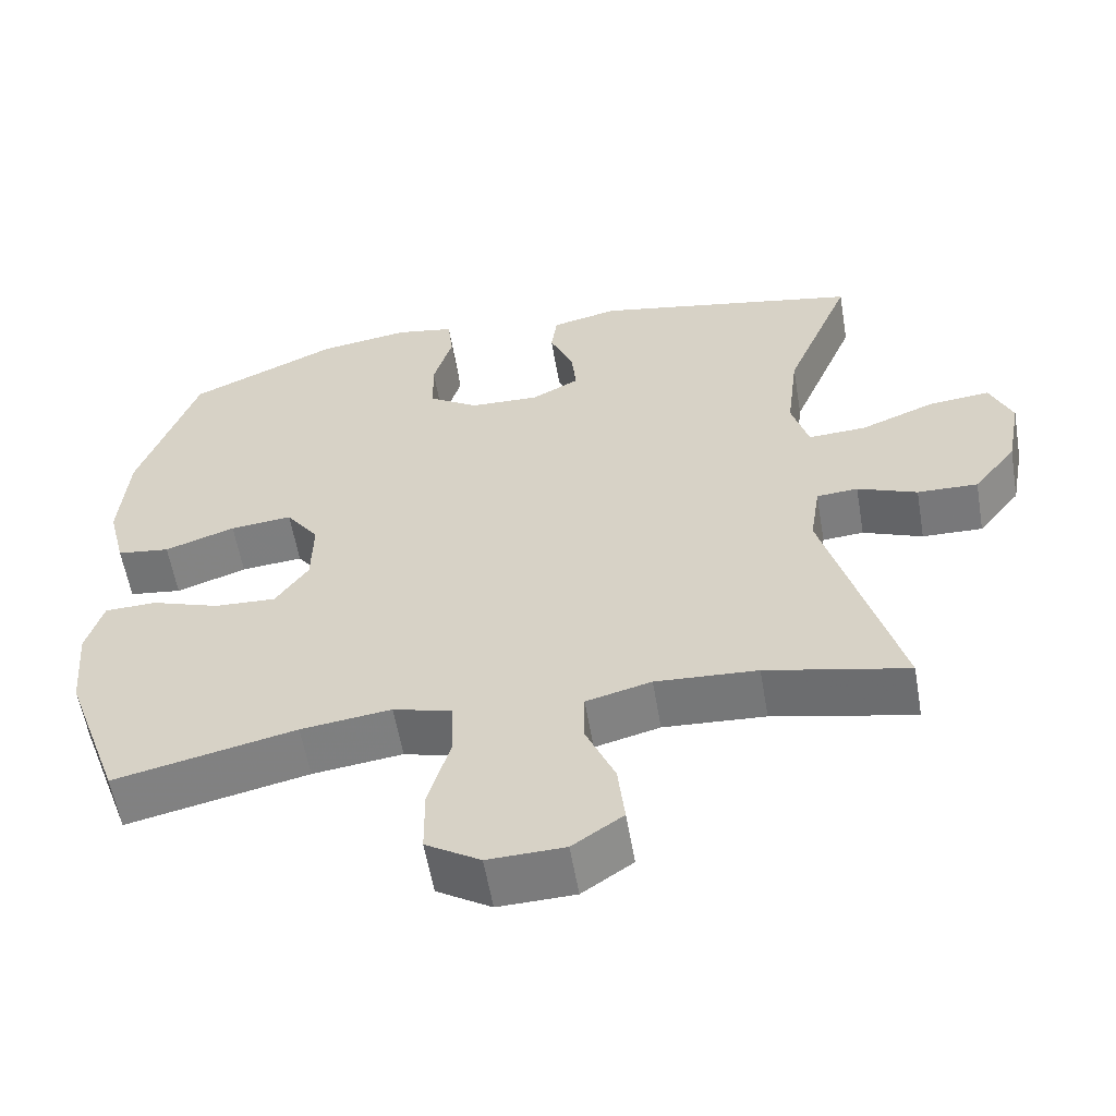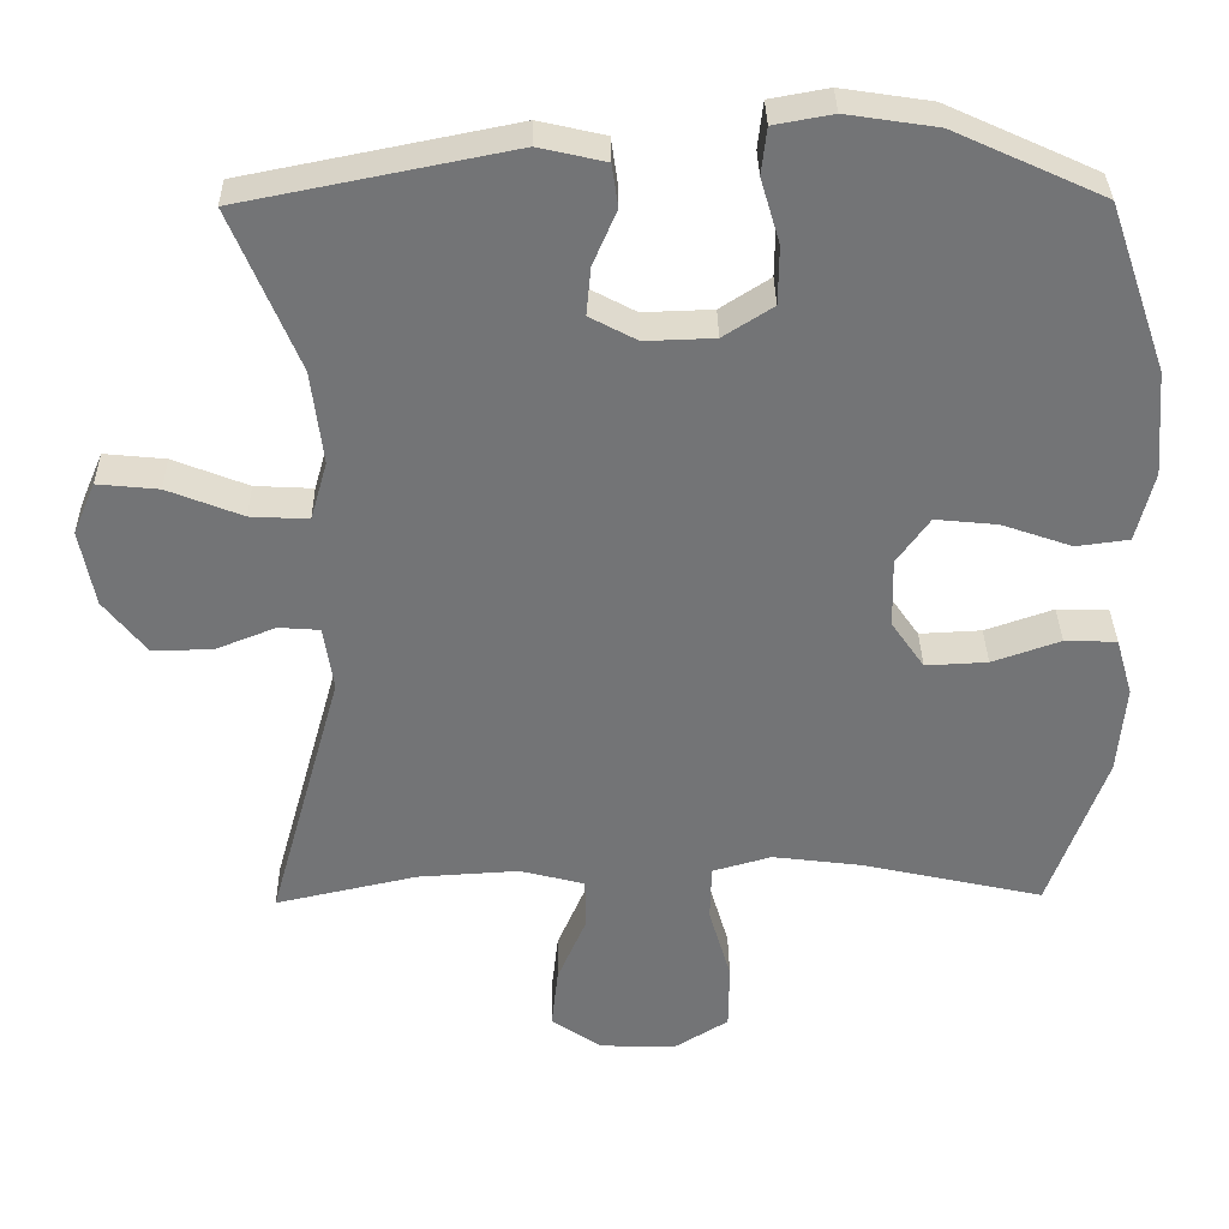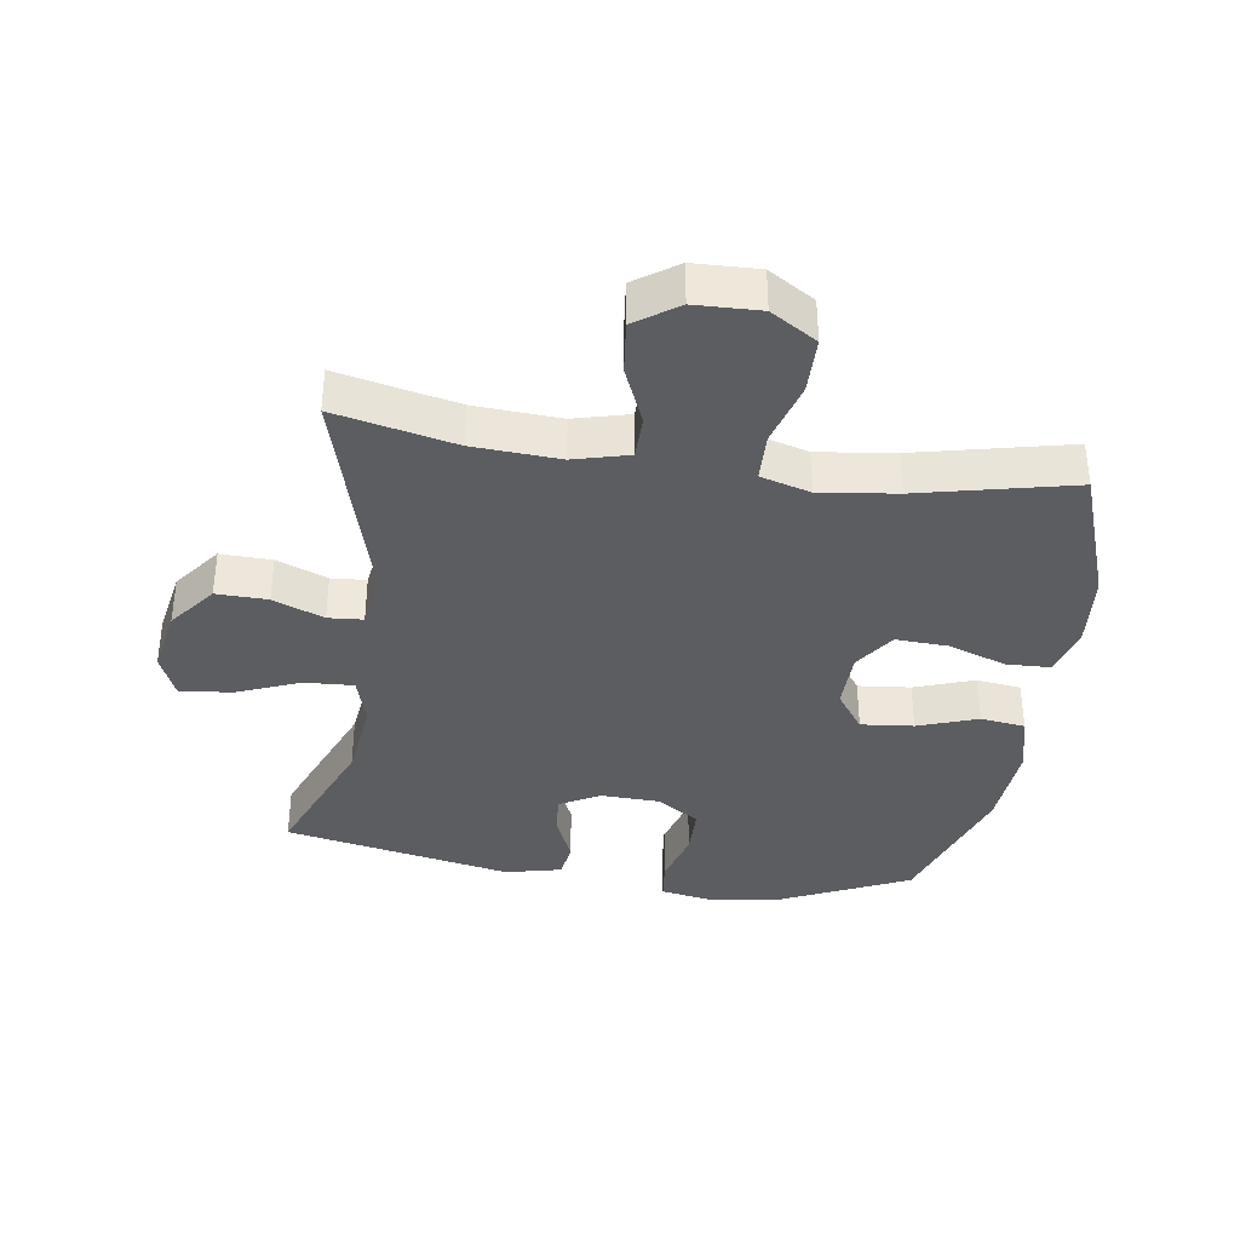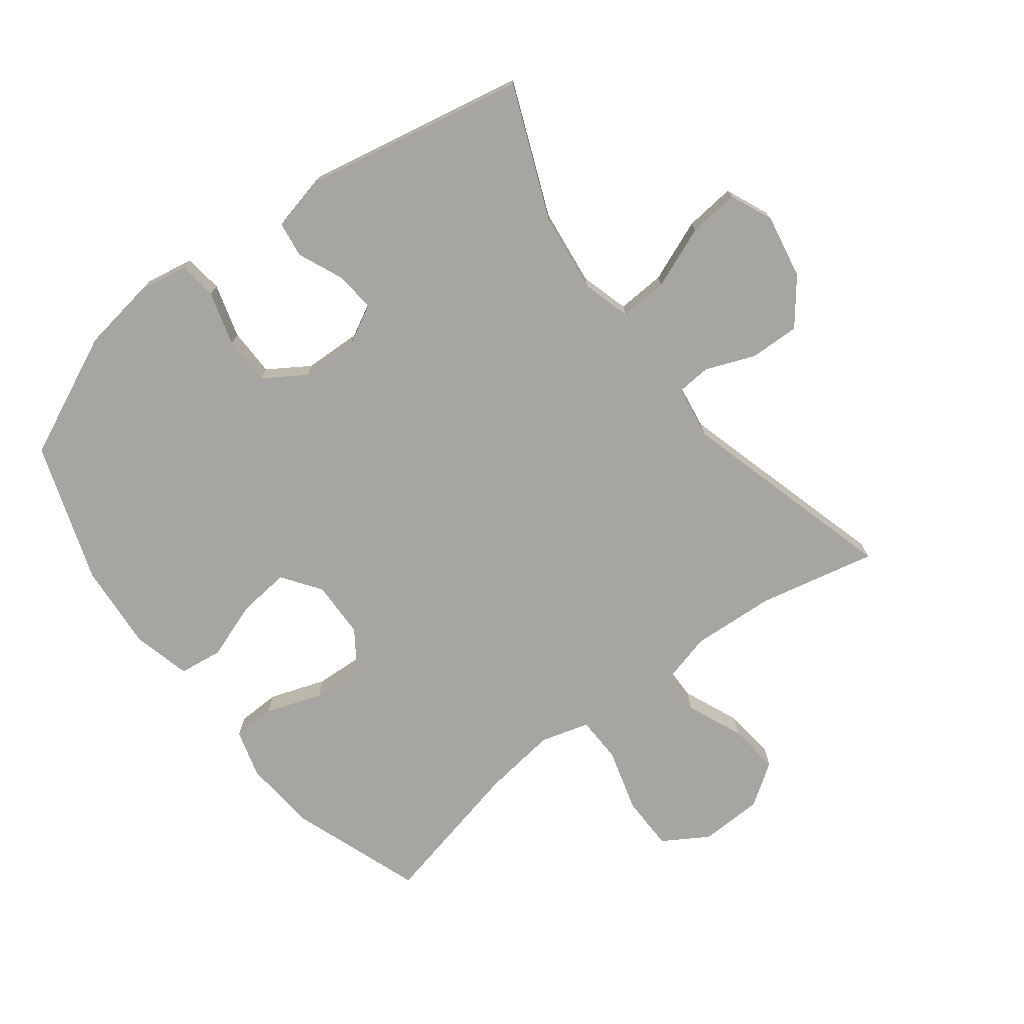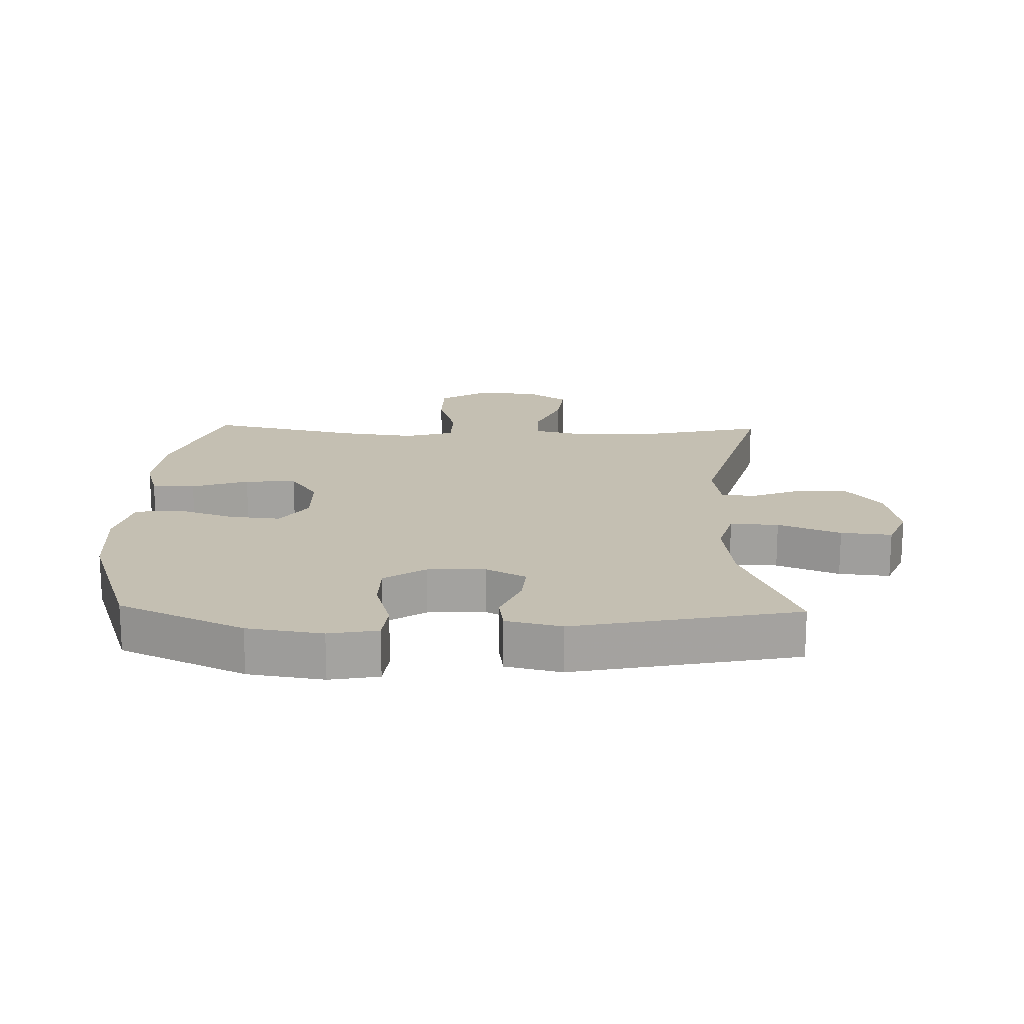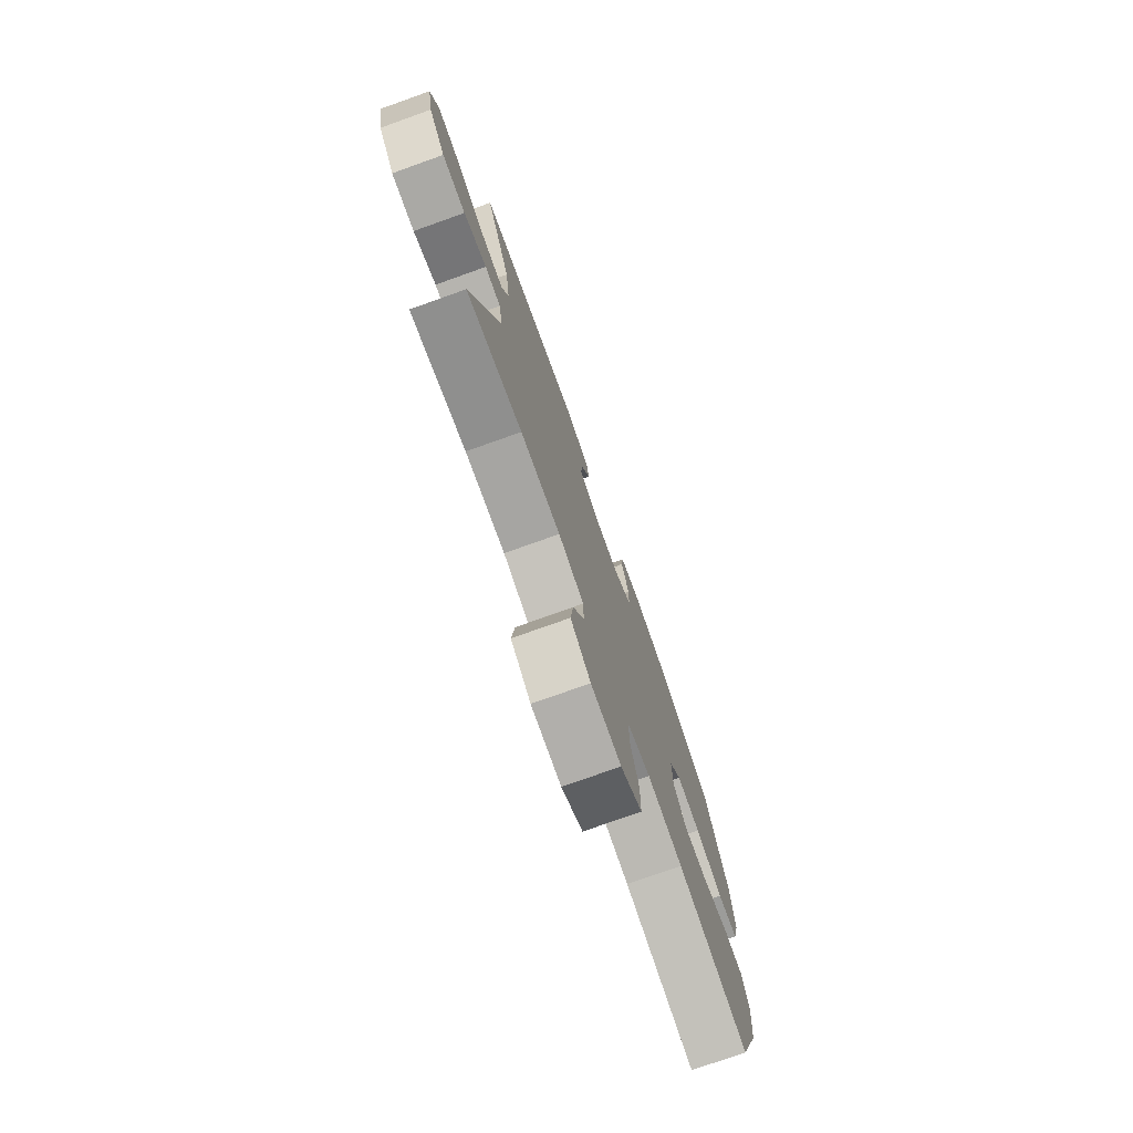
<metadata>
{"format":"obj","ext":"obj","renderer":"f3d","projection":"perspective","resolution":1024,"background":"white","views":[{"elev":-58.0,"azim":9.7,"up":"+Z"},{"elev":33.9,"azim":179.1,"up":"+Z"},{"elev":-37.0,"azim":171.7,"up":"+Y"},{"elev":-73.8,"azim":37.4,"up":"+Y"},{"elev":17.6,"azim":1.5,"up":"+Y"},{"elev":-76.7,"azim":109.6,"up":"+Z"}]}
</metadata>
<code>
v -0.5 0.07 0.5
v -0.305 0.07 0.589
v -0.187 0.07 0.607
v -0.11 0.07 0.593
v -0.103 0.07 0.532
v -0.128 0.07 0.447
v -0.127 0.07 0.371
v -0.062 0.07 0.329
v 0.029 0.07 0.326
v 0.091 0.07 0.359
v 0.085 0.07 0.422
v 0.054 0.07 0.494
v 0.062 0.07 0.55
v 0.149 0.07 0.57
v 0.5 0.07 0.5
v 0.413 0.07 0.289
v 0.398 0.07 0.166
v 0.42 0.07 0.089
v 0.496 0.07 0.093
v 0.594 0.07 0.132
v 0.674 0.07 0.14
v 0.703 0.07 0.072
v 0.684 0.07 -0.029
v 0.628 0.07 -0.1
v 0.549 0.07 -0.098
v 0.471 0.07 -0.067
v 0.417 0.07 -0.071
v 0.404 0.07 -0.156
v 0.5 0.07 -0.5
v 0.315 0.07 -0.459
v 0.182 0.07 -0.451
v 0.097 0.07 -0.473
v 0.096 0.07 -0.54
v 0.134 0.07 -0.629
v 0.143 0.07 -0.71
v 0.077 0.07 -0.755
v -0.023 0.07 -0.758
v -0.094 0.07 -0.714
v -0.095 0.07 -0.627
v -0.066 0.07 -0.528
v -0.068 0.07 -0.454
v -0.145 0.07 -0.432
v -0.263 0.07 -0.447
v -0.5 0.07 -0.5
v -0.574 0.07 -0.292
v -0.584 0.07 -0.175
v -0.562 0.07 -0.099
v -0.494 0.07 -0.097
v -0.405 0.07 -0.128
v -0.324 0.07 -0.132
v -0.281 0.07 -0.07
v -0.279 0.07 0.021
v -0.322 0.07 0.081
v -0.403 0.07 0.073
v -0.495 0.07 0.041
v -0.564 0.07 0.05
v -0.587 0.07 0.142
v -0.576 0.07 0.28
v -0.5 0 0.5
v -0.305 0 0.589
v -0.187 0 0.607
v -0.11 0 0.593
v -0.103 0 0.532
v -0.128 0 0.447
v -0.127 0 0.371
v -0.062 0 0.329
v 0.029 0 0.326
v 0.091 0 0.359
v 0.085 0 0.422
v 0.054 0 0.494
v 0.062 0 0.55
v 0.149 0 0.57
v 0.5 0 0.5
v 0.413 0 0.289
v 0.398 0 0.166
v 0.42 0 0.089
v 0.496 0 0.093
v 0.594 0 0.132
v 0.674 0 0.14
v 0.703 0 0.072
v 0.684 0 -0.029
v 0.628 0 -0.1
v 0.549 0 -0.098
v 0.471 0 -0.067
v 0.417 0 -0.071
v 0.404 0 -0.156
v 0.5 0 -0.5
v 0.315 0 -0.459
v 0.182 0 -0.451
v 0.097 0 -0.473
v 0.096 0 -0.54
v 0.134 0 -0.629
v 0.143 0 -0.71
v 0.077 0 -0.755
v -0.023 0 -0.758
v -0.094 0 -0.714
v -0.095 0 -0.627
v -0.066 0 -0.528
v -0.068 0 -0.454
v -0.145 0 -0.432
v -0.263 0 -0.447
v -0.5 0 -0.5
v -0.574 0 -0.292
v -0.584 0 -0.175
v -0.562 0 -0.099
v -0.494 0 -0.097
v -0.405 0 -0.128
v -0.324 0 -0.132
v -0.281 0 -0.07
v -0.279 0 0.021
v -0.322 0 0.081
v -0.403 0 0.073
v -0.495 0 0.041
v -0.564 0 0.05
v -0.587 0 0.142
v -0.576 0 0.28
f 4 5 6
f 3 4 6
f 2 3 6
f 1 2 6
f 58 1 6
f 57 58 6
f 56 57 6
f 55 56 6
f 54 55 6
f 53 54 6 7
f 52 53 7 8
f 51 52 8 9
f 50 51 9 10
f 47 48 49
f 46 47 49
f 45 46 49
f 44 45 49
f 43 44 49
f 42 43 49 50
f 41 42 50 10
f 38 39 40
f 37 38 40
f 36 37 40
f 35 36 40
f 34 35 40
f 33 34 40
f 40 41 10
f 33 40 10
f 32 33 10
f 28 29 30
f 27 28 30 31
f 24 25 26
f 23 24 26
f 22 23 26
f 21 22 26
f 20 21 26
f 19 20 26
f 18 19 26 27
f 31 32 10
f 27 31 10
f 18 27 10
f 17 18 10
f 14 15 16
f 13 14 16
f 12 13 16
f 11 12 16
f 10 11 16 17
f 64 63 62
f 64 62 61
f 64 61 60
f 64 60 59
f 64 59 116
f 64 116 115
f 64 115 114
f 64 114 113
f 64 113 112
f 65 64 112 111
f 66 65 111 110
f 67 66 110 109
f 68 67 109 108
f 107 106 105
f 107 105 104
f 107 104 103
f 107 103 102
f 107 102 101
f 108 107 101 100
f 68 108 100 99
f 98 97 96
f 98 96 95
f 98 95 94
f 98 94 93
f 98 93 92
f 98 92 91
f 68 99 98
f 68 98 91
f 68 91 90
f 88 87 86
f 89 88 86 85
f 84 83 82
f 84 82 81
f 84 81 80
f 84 80 79
f 84 79 78
f 84 78 77
f 85 84 77 76
f 68 90 89
f 68 89 85
f 68 85 76
f 68 76 75
f 74 73 72
f 74 72 71
f 74 71 70
f 74 70 69
f 75 74 69 68
f 1 59 60 2
f 2 60 61 3
f 3 61 62 4
f 4 62 63 5
f 5 63 64 6
f 6 64 65 7
f 7 65 66 8
f 8 66 67 9
f 9 67 68 10
f 10 68 69 11
f 11 69 70 12
f 12 70 71 13
f 13 71 72 14
f 14 72 73 15
f 15 73 74 16
f 16 74 75 17
f 17 75 76 18
f 18 76 77 19
f 19 77 78 20
f 20 78 79 21
f 21 79 80 22
f 22 80 81 23
f 23 81 82 24
f 24 82 83 25
f 25 83 84 26
f 26 84 85 27
f 27 85 86 28
f 28 86 87 29
f 29 87 88 30
f 30 88 89 31
f 31 89 90 32
f 32 90 91 33
f 33 91 92 34
f 34 92 93 35
f 35 93 94 36
f 36 94 95 37
f 37 95 96 38
f 38 96 97 39
f 39 97 98 40
f 40 98 99 41
f 41 99 100 42
f 42 100 101 43
f 43 101 102 44
f 44 102 103 45
f 45 103 104 46
f 46 104 105 47
f 47 105 106 48
f 48 106 107 49
f 49 107 108 50
f 50 108 109 51
f 51 109 110 52
f 52 110 111 53
f 53 111 112 54
f 54 112 113 55
f 55 113 114 56
f 56 114 115 57
f 57 115 116 58
f 58 116 59 1

</code>
